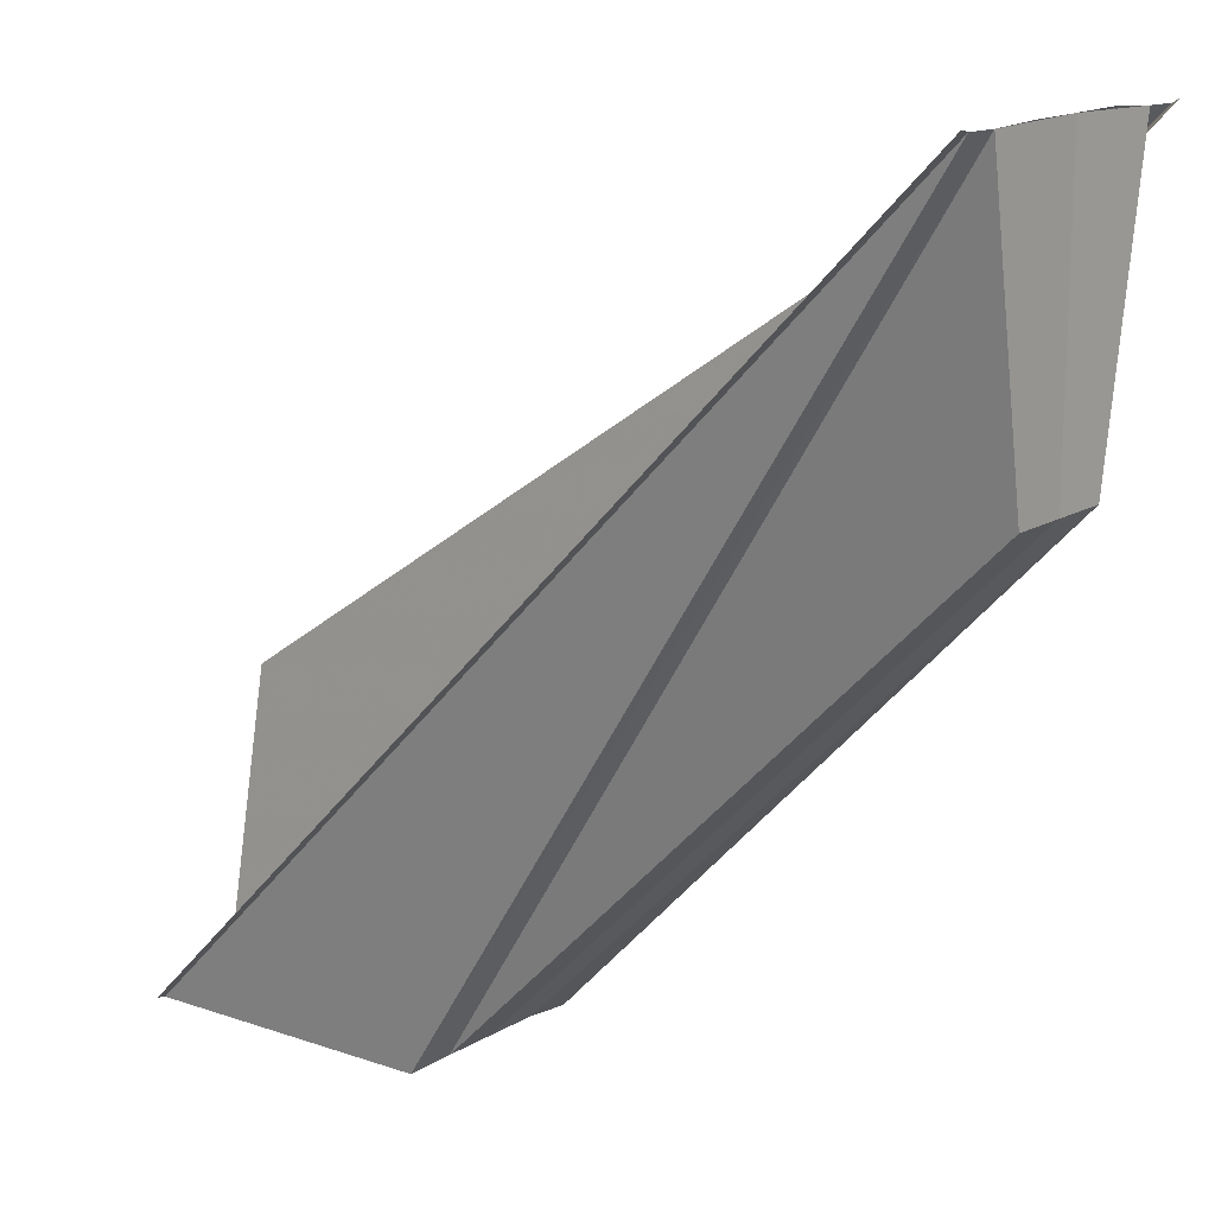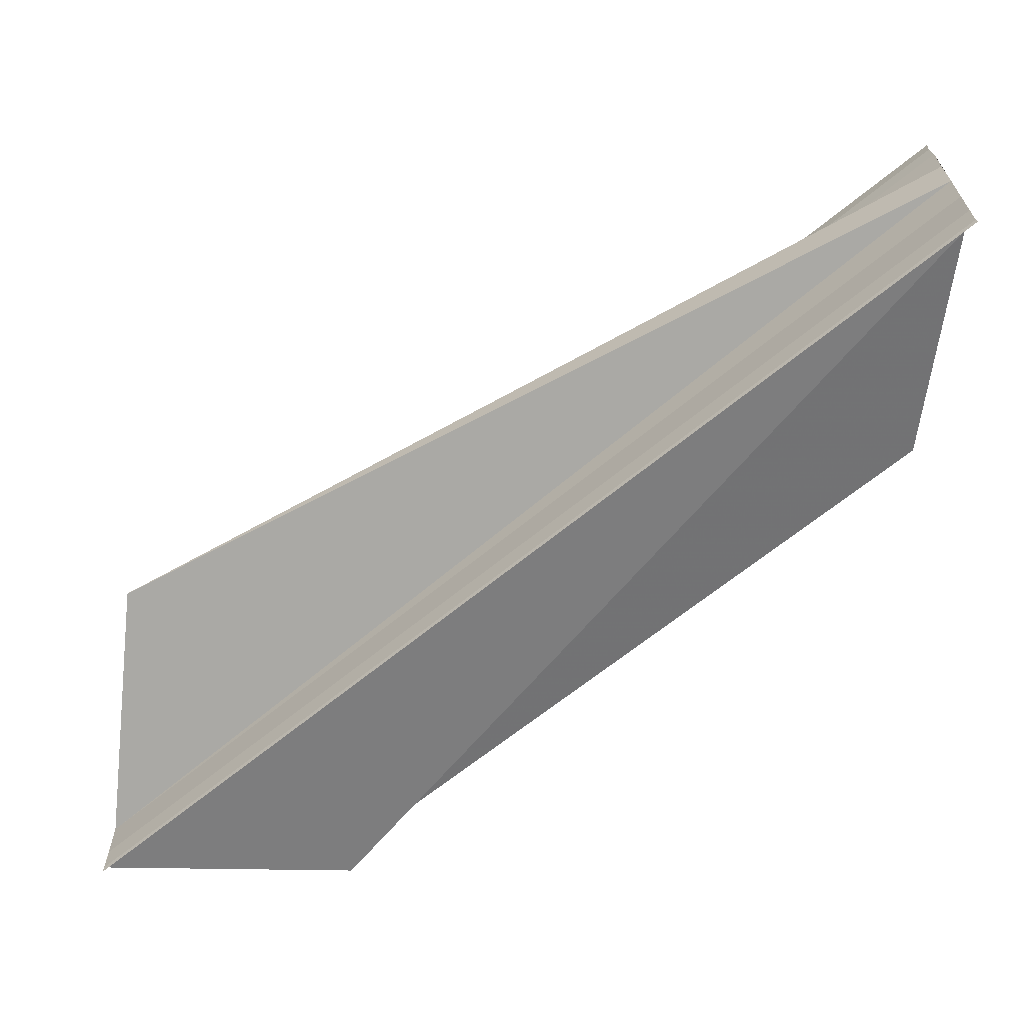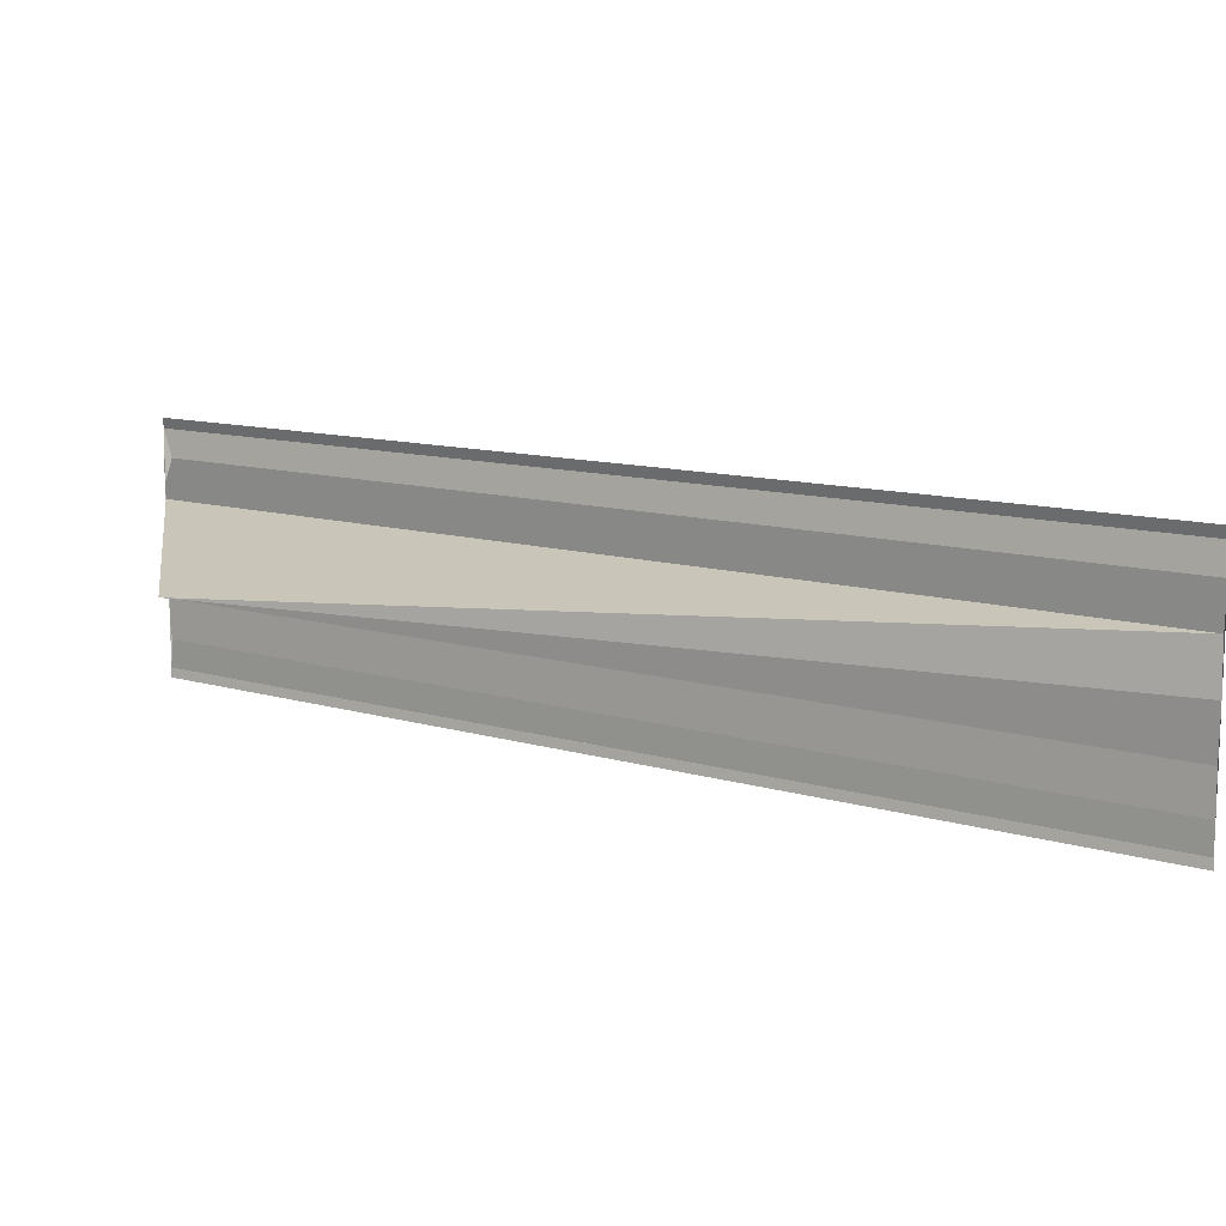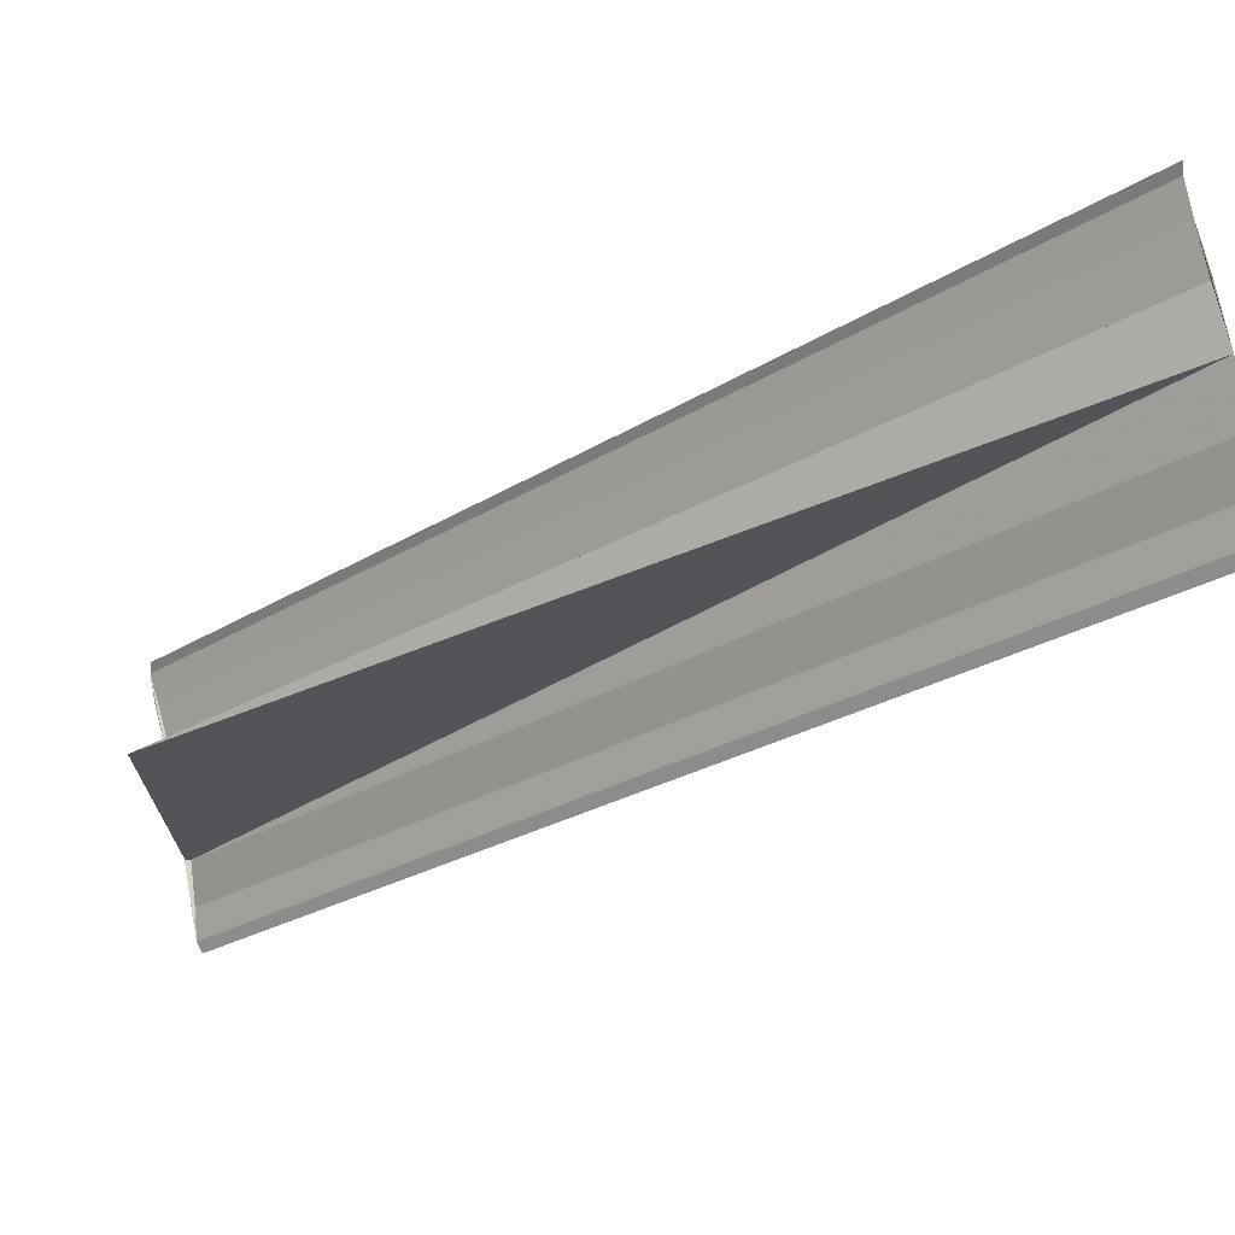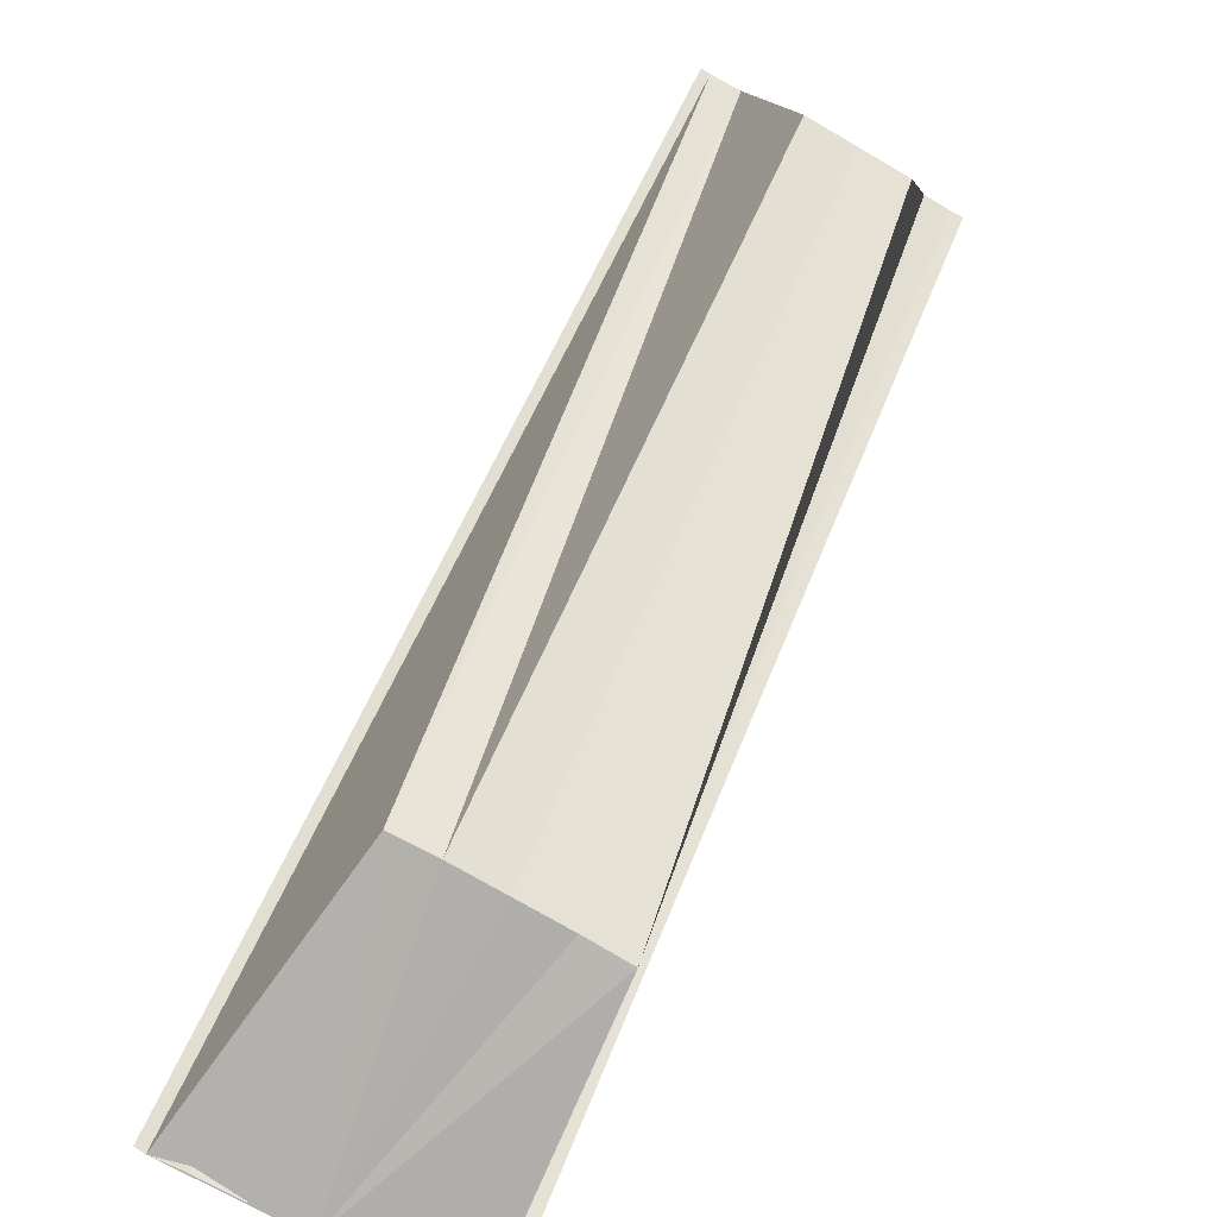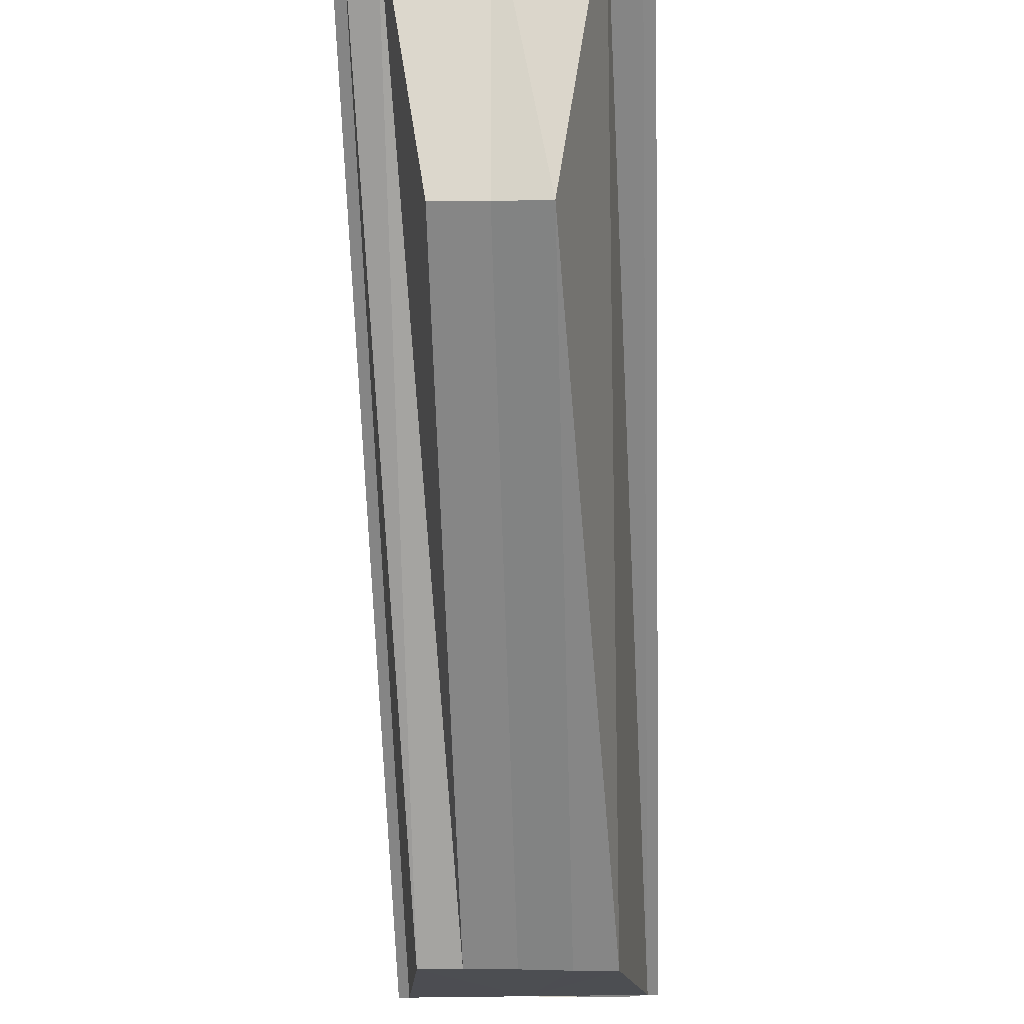
<metadata>
{"format":"obj","ext":"obj","renderer":"f3d","projection":"perspective","resolution":1024,"background":"white","views":[{"elev":15.7,"azim":-139.1,"up":"+Y"},{"elev":-65.1,"azim":174.6,"up":"+Z"},{"elev":11.1,"azim":171.8,"up":"+Z"},{"elev":77.4,"azim":168.2,"up":"+Y"},{"elev":-79.8,"azim":-119.3,"up":"+Y"},{"elev":-16.8,"azim":-87.6,"up":"+Y"}]}
</metadata>
<code>
o 21656
v 2228 1874 14.1
v 2228 1874 14.1
v 2228 1874 14.1
v 2228 1874 14.1
v 2228 1874 14.1
v 2228 1874 14.1
v 2228 1874 14.1
v 2228 1874 14.1
v 2228 1874 14.1
v 2228 1874 14.1
v 2228 1874 14.1
v 2228 1874 14.1
v 2228 1874 14.1
v 2228 1874 14.1
v 2228 1874 14.1
v 2228 1874 14.1
v 2228 1874 14.1
v 2228 1874 14.1
v 2228 1874 14.1
v 2228 1874 14.1
v 2228 1874 14.1
v 2228 1874 14.1
v 2228 1874 14.1
v 2228 1874 14.1
v 2228 1874 14.1
v 2228 1874 14.1
v 2228 1874 14.1
v 2228 1874 14.1
v 2228 1874 14.1
v 2228 1874 14.1
v 2228 1874 14.1
v 2228 1874 14.1
v 2228 1874 14.1
v 2228 1874 14.1
v 2228 1874 14.1
v 2228 1874 14.1
v 2228 1874 14.1
v 2228 1874 14.1
v 2228 1874 14.1
v 2228 1874 14.1
v 2228 1874 14.1
v 2228 1874 14.1
v 2228 1874 14.1
v 2228 1874 14.1
v 2228 1874 14.1
v 2228 1874 14.1
v 2228 1874 14.1
v 2228 1874 14.1
v 2228 1874 14.1
v 2228 1874 14.1
v 2228 1874 14.1
v 2228 1874 14.1
v 2228 1874 14.1
v 2228 1874 14.1
v 2228 1874 14.1
v 2228 1874 14.1
v 2228 1874 14.1
v 2228 1874 14.1
v 2228 1874 14.1
f 1 2 3
f 3 4 5
f 6 4 5
f 7 8 5
f 9 10 6
f 7 11 12
f 12 13 14
f 6 15 16
f 17 18 4
f 17 19 20
f 17 15 21
f 21 15 22
f 23 24 22
f 25 23 22
f 26 23 25
f 27 26 25
f 28 29 27
f 27 30 31
f 17 32 33
f 34 32 35
f 36 37 34
f 38 39 35
f 40 39 41
f 17 42 43
f 43 42 44
f 44 42 27
f 45 43 44
f 46 43 45
f 47 46 48
f 48 46 49
f 50 51 48
f 48 52 53
f 27 54 45
f 54 55 45
f 27 56 54
f 27 57 56
f 58 55 54
f 56 58 54
f 17 55 58
f 57 59 56
f 59 58 56
f 17 58 59
f 15 59 57
f 17 59 15

</code>
